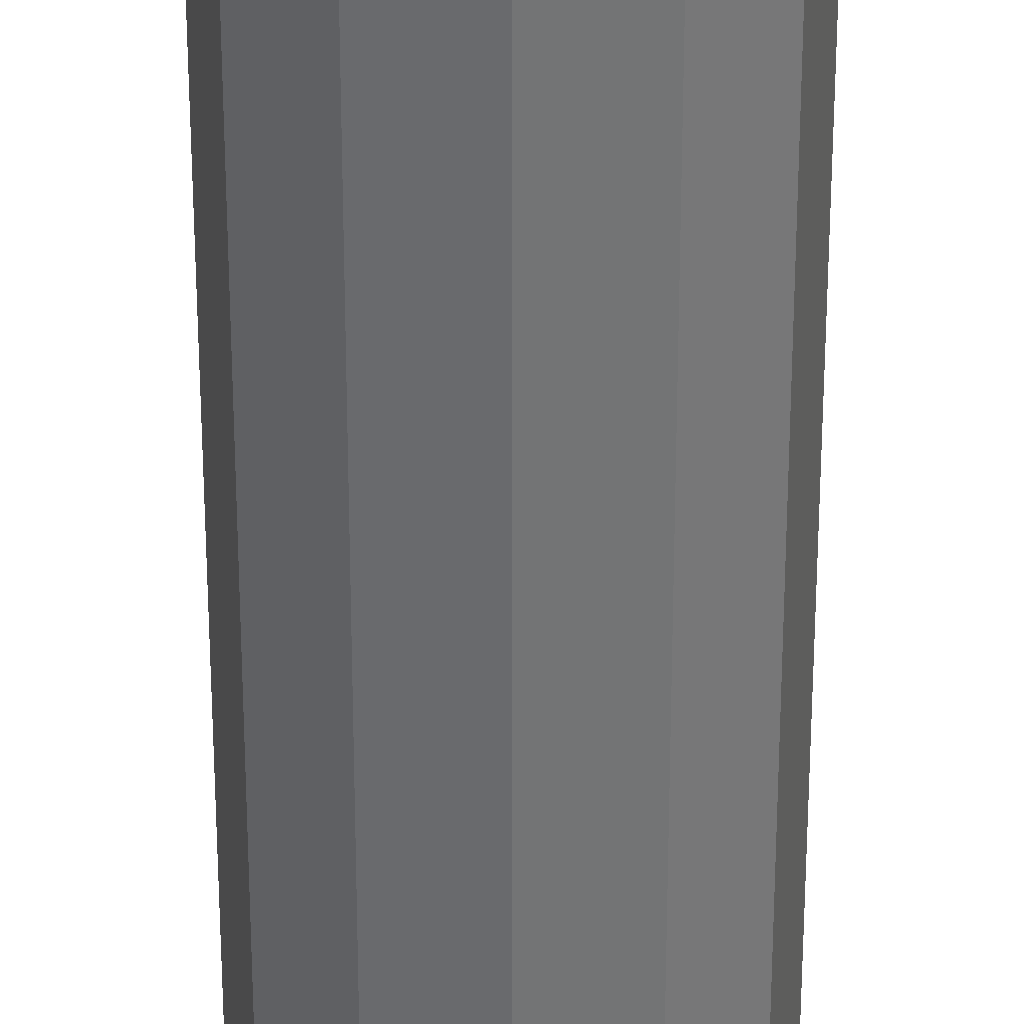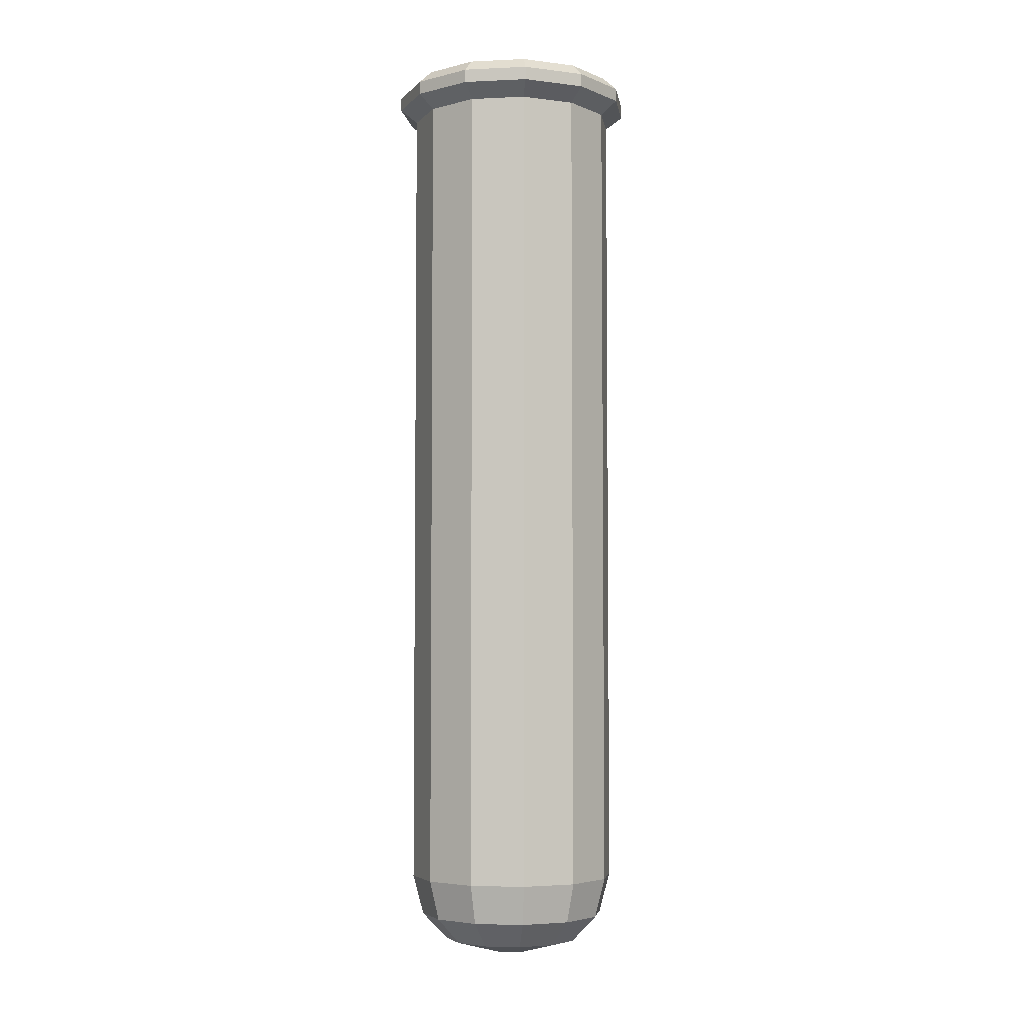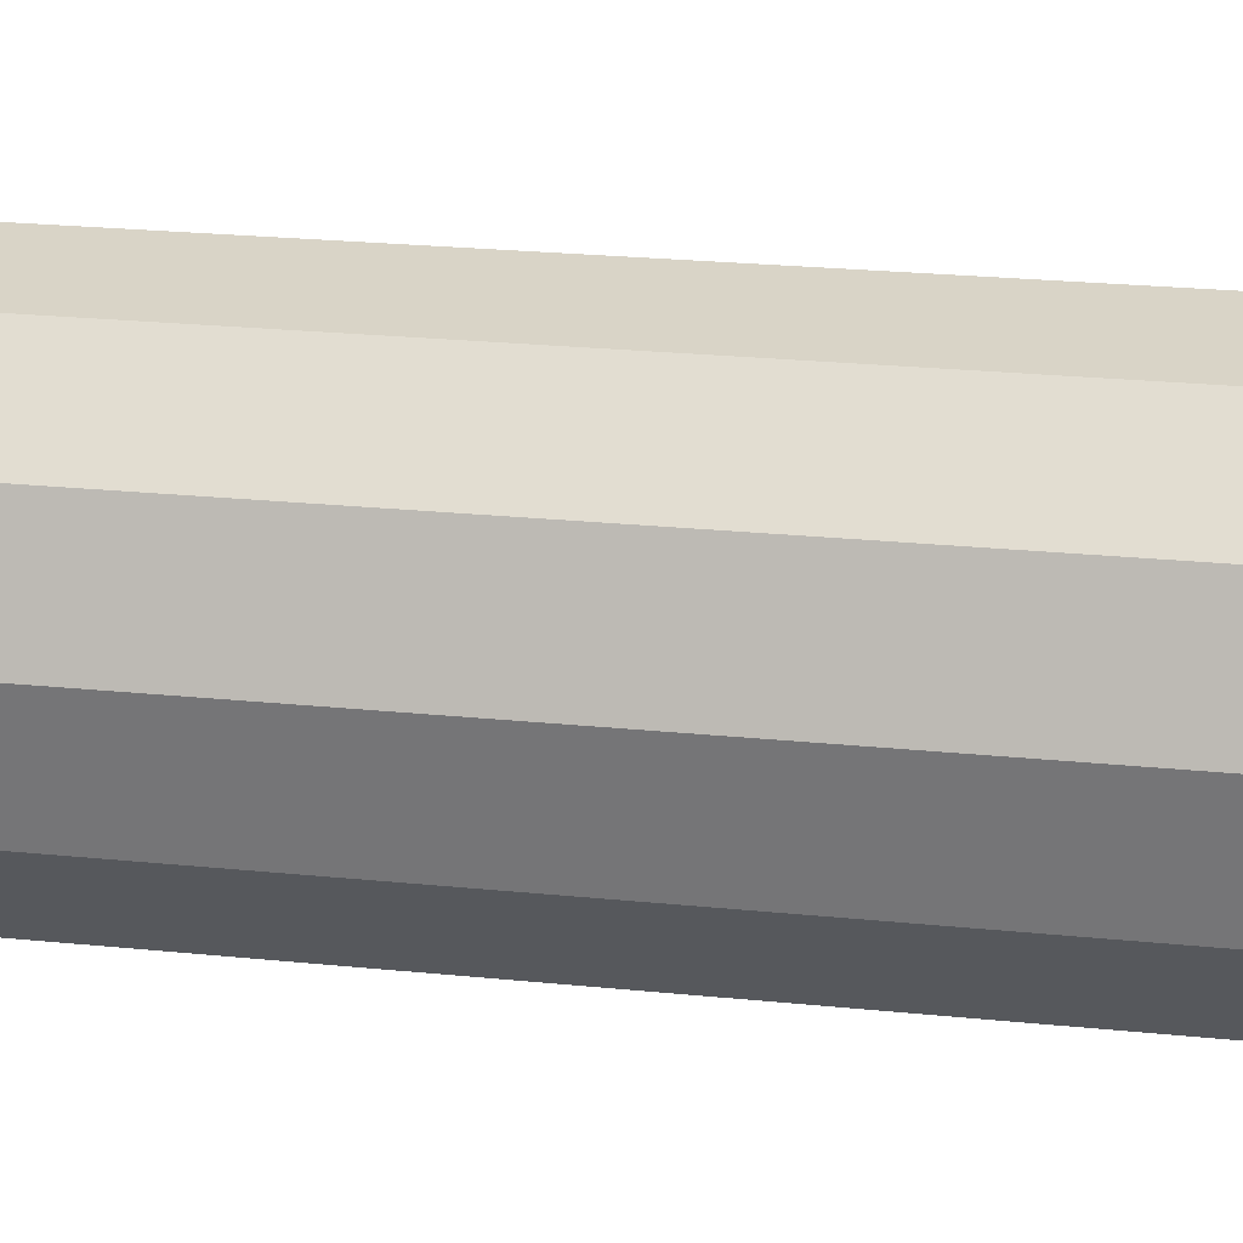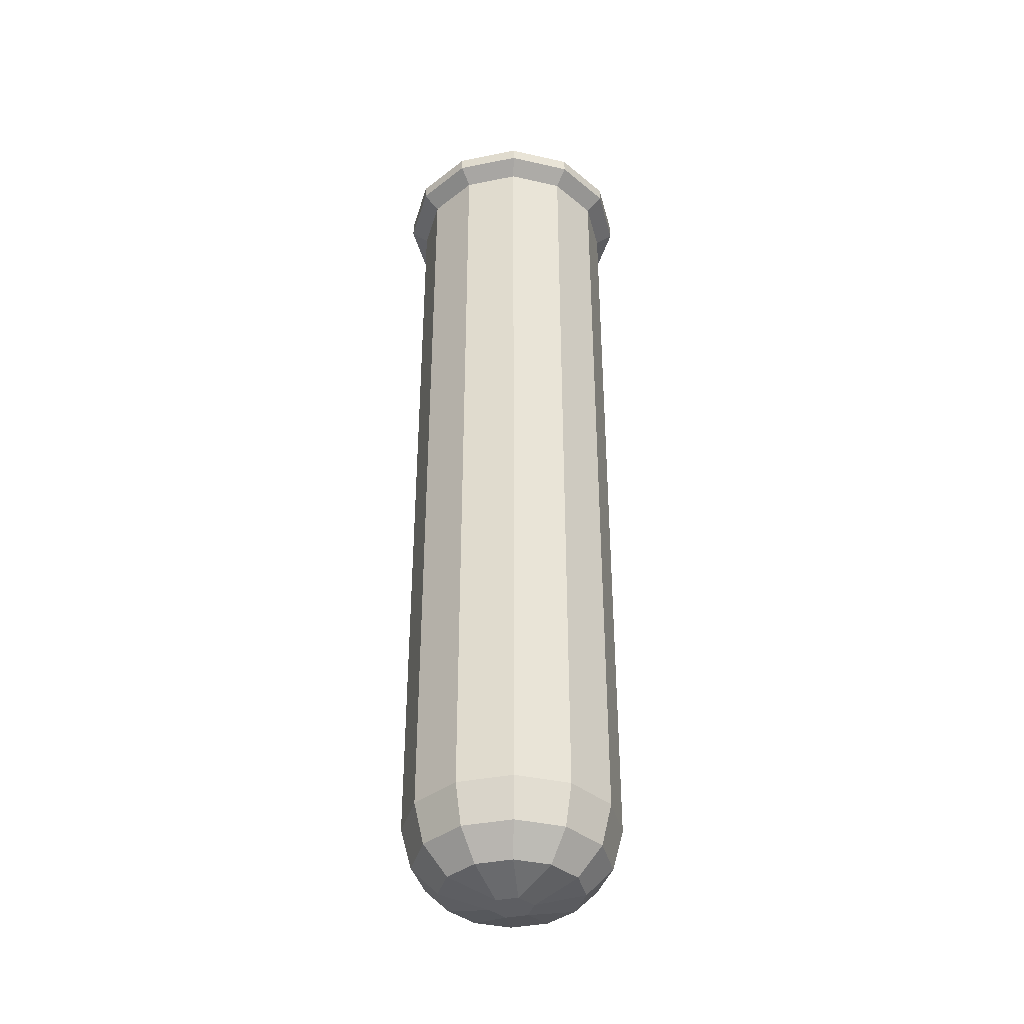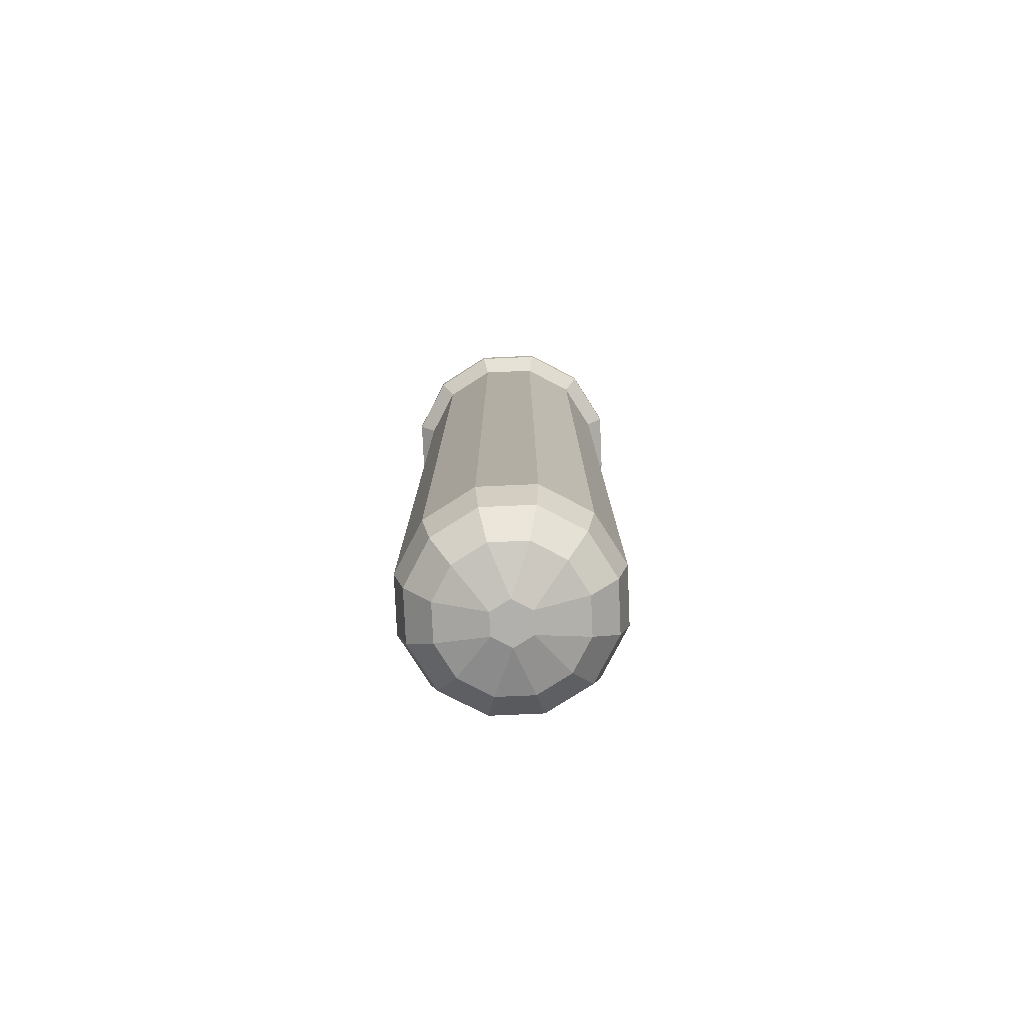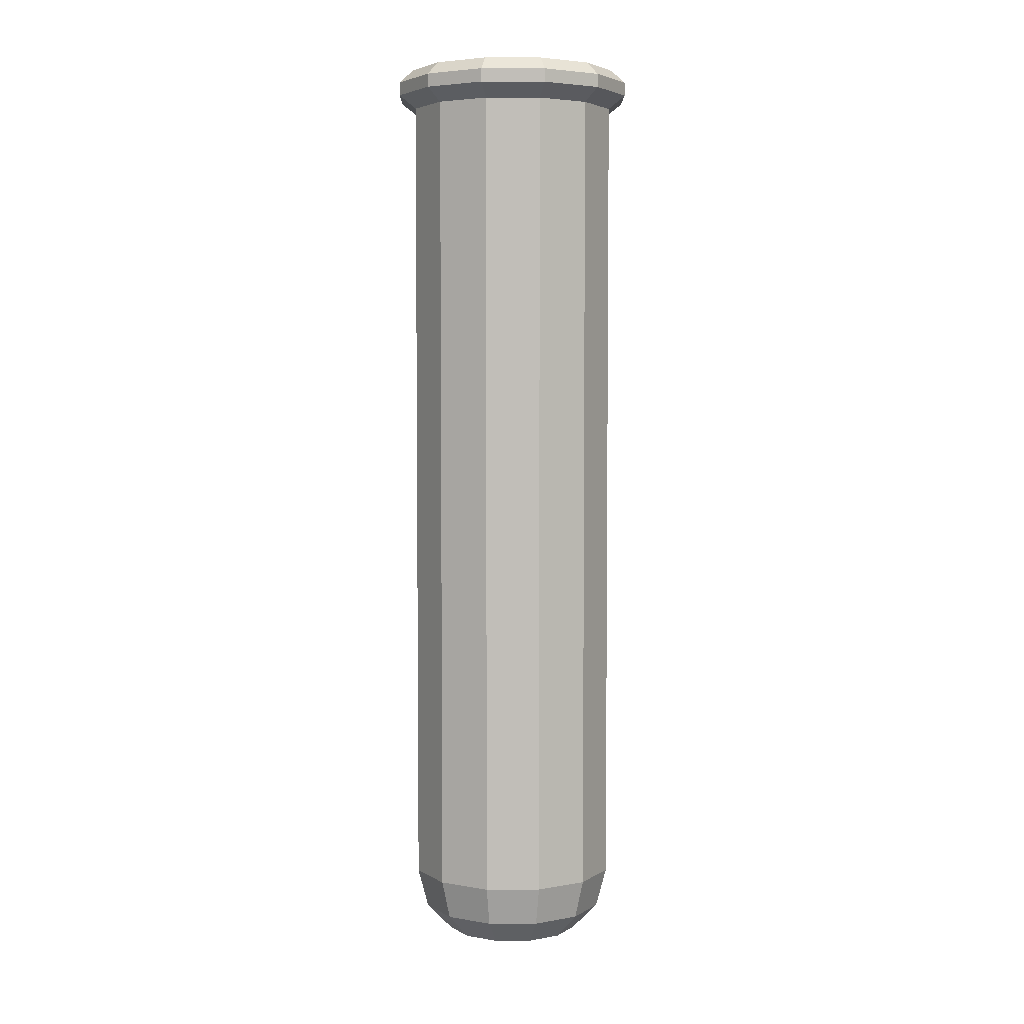
<metadata>
{"format":"obj","ext":"obj","renderer":"f3d","projection":"perspective","resolution":1024,"background":"white","views":[{"elev":-55.8,"azim":0.0,"up":"+Z"},{"elev":-4.6,"azim":-96.6,"up":"+Y"},{"elev":15.2,"azim":-75.2,"up":"+Z"},{"elev":-38.7,"azim":-30.9,"up":"+Y"},{"elev":-78.6,"azim":107.5,"up":"+Y"},{"elev":4.2,"azim":-45.5,"up":"+Y"}]}
</metadata>
<code>
v 0.08 -0.135 -3.874e-07
v 0.06928 -0.135 -0.04
v 0.06928 -0.295 -0.04
v 0.08 -0.295 -3.576e-07
v 0.04 -0.135 -0.06928
v 0.04 -0.295 -0.06928
v 0 -0.135 -0.08
v 0 -0.295 -0.08
v -0.04 -0.135 -0.06928
v -0.04 -0.295 -0.06928
v -0.06928 -0.135 -0.04
v -0.06928 -0.295 -0.04
v -0.08 -0.135 -3.576e-07
v -0.08 -0.295 -3.278e-07
v -0.06928 -0.135 0.04
v -0.06928 -0.295 0.04
v -0.04 -0.135 0.06928
v -0.04 -0.295 0.06928
v 0 -0.135 0.08
v 0 -0.295 0.08
v 0.04 -0.135 0.06928
v 0.04 -0.295 0.06928
v 0.06928 -0.135 0.04
v 0.06928 -0.295 0.04
v 0.04 0.325 0.06928
v 0.06928 0.325 0.04
v 0.06235 -0.325 -0.036
v 0.072 -0.325 -2.533e-07
v 0.036 -0.325 -0.06235
v 0 -0.325 -0.072
v -0.036 -0.325 -0.06235
v -0.06235 -0.325 -0.036
v -0.072 -0.325 -2.235e-07
v -0.06235 -0.325 0.036
v -0.036 -0.325 0.06235
v 0 -0.325 0.072
v 0.036 -0.325 0.06235
v 0.06235 -0.325 0.036
v 0.04546 -0.345 -0.02624
v 0.05249 -0.345 -2.235e-07
v 0.02624 -0.345 -0.04546
v 0 -0.345 -0.05249
v -0.02624 -0.345 -0.04546
v -0.04546 -0.345 -0.02624
v -0.05249 -0.345 -2.086e-07
v -0.04546 -0.345 0.02624
v -0.02624 -0.345 0.04546
v 0 -0.345 0.05249
v 0.02624 -0.345 0.04546
v 0.04546 -0.345 0.02624
v 0.01559 -0.355 -0.004177
v 0.004177 -0.355 -0.01559
v -0.01141 -0.355 -0.01141
v -0.01559 -0.355 0.004177
v -0.004177 -0.355 0.01559
v 0.01141 -0.355 0.01141
v 0 0.325 0.08
v -0.04 0.325 0.06928
v -0.06928 0.325 0.04
v -0.08 0.325 1.49e-08
v -0.06928 0.325 -0.04
v -0.04 0.325 -0.06928
v 0 0.325 -0.08
v 0.04 0.325 -0.06928
v 0.06928 0.325 -0.04
v 0.08 0.325 -1.49e-08
v 0.04649 0.335 0.08053
v 0.08053 0.335 0.04649
v 0 0.335 0.09299
v -0.04649 0.335 0.08053
v -0.08053 0.335 0.04649
v -0.09299 0.335 2.98e-08
v -0.08053 0.335 -0.04649
v -0.04649 0.335 -0.08053
v 0 0.335 -0.09299
v 0.04649 0.335 -0.08053
v 0.08053 0.335 -0.04649
v 0.09299 0.335 0
v 0.04649 0.345 0.08053
v 0.08053 0.345 0.04649
v 0 0.345 0.09299
v -0.04649 0.345 0.08053
v -0.08053 0.345 0.04649
v -0.09299 0.345 2.98e-08
v -0.08053 0.345 -0.04649
v -0.04649 0.345 -0.08053
v 0 0.345 -0.09299
v 0.04649 0.345 -0.08053
v 0.08053 0.345 -0.04649
v 0.09299 0.345 0
v 0.04101 0.355 0.07103
v 0.07103 0.355 0.04101
v 0 0.355 0.08202
v -0.04101 0.355 0.07103
v -0.07103 0.355 0.04101
v -0.08202 0.355 2.98e-08
v -0.07103 0.355 -0.04101
v -0.04101 0.355 -0.07103
v 0 0.355 -0.08202
v 0.04101 0.355 -0.07103
v 0.07103 0.355 -0.04101
v 0.08202 0.355 0
v 0.03322 0.345 0.05754
v 0.05754 0.345 0.03322
v 0 0.345 0.06644
v -0.03322 0.345 0.05754
v -0.05754 0.345 0.03322
v -0.06644 0.345 1.341e-07
v -0.05754 0.345 -0.03322
v -0.03322 0.345 -0.05754
v 0 0.345 -0.06644
v 0.03322 0.345 -0.05754
v 0.05754 0.345 -0.03322
v 0.06644 0.345 1.192e-07
v 0.03322 0.285 0.05754
v 0.05754 0.285 0.03322
v 0 0.285 0.06644
v -0.03322 0.285 0.05754
v -0.05754 0.285 0.03322
v -0.06644 0.285 6.407e-07
v -0.05754 0.285 -0.03322
v -0.03322 0.285 -0.05754
v 0 0.285 -0.06644
v 0.03322 0.285 -0.05754
v 0.05754 0.285 -0.03322
v 0.06644 0.285 6.407e-07
v 0.03322 -0.295 0.05753
v 0.05754 -0.295 0.03322
v 0 -0.295 0.06643
v -0.03322 -0.295 0.05753
v -0.05754 -0.295 0.03322
v -0.06644 -0.295 -3.502e-06
v -0.05754 -0.295 -0.03322
v -0.03322 -0.295 -0.05754
v 0 -0.295 -0.06644
v 0.03322 -0.295 -0.05754
v 0.05754 -0.295 -0.03322
v 0.06644 -0.295 -3.502e-06
v 0.02691 -0.315 0.0466
v 0.0466 -0.315 0.0269
v 0 -0.315 0.05381
v -0.02691 -0.315 0.0466
v -0.0466 -0.315 0.0269
v -0.05381 -0.315 -3.487e-06
v -0.0466 -0.315 -0.02691
v -0.02691 -0.315 -0.04661
v 5.96e-08 -0.315 -0.05382
v 0.02691 -0.315 -0.04661
v 0.0466 -0.315 -0.02691
v 0.05381 -0.315 -3.487e-06
v 0.01282 -0.335 0.01282
v -0.004694 -0.335 0.01751
v -0.01752 -0.335 0.00469
v -0.01282 -0.335 -0.01283
v 0.004694 -0.335 -0.01752
v 0.01752 -0.335 -0.004697
v 0.001185 -0.335 -0.001125
v -0.006438 0.28 5.215e-07
o group396116694
g mesh396116694
f 4 3 2 1
f 3 6 5 2
f 6 8 7 5
f 8 10 9 7
f 10 12 11 9
f 12 14 13 11
f 14 16 15 13
f 16 18 17 15
f 18 20 19 17
f 20 22 21 19
f 22 24 23 21
f 24 4 1 23
f 26 25 21 23
f 28 27 3 4
f 27 29 6 3
f 29 30 8 6
f 30 31 10 8
f 31 32 12 10
f 32 33 14 12
f 33 34 16 14
f 34 35 18 16
f 35 36 20 18
f 36 37 22 20
f 37 38 24 22
f 38 28 4 24
f 40 39 27 28
f 39 41 29 27
f 41 42 30 29
f 42 43 31 30
f 43 44 32 31
f 44 45 33 32
f 45 46 34 33
f 46 47 35 34
f 47 48 36 35
f 48 49 37 36
f 49 50 38 37
f 50 40 28 38
f 51 39 40
f 51 52 41 39
f 52 42 41
f 52 53 43 42
f 53 44 43
f 53 54 45 44
f 54 46 45
f 54 55 47 46
f 55 48 47
f 55 56 49 48
f 56 50 49
f 56 51 40 50
f 56 55 54 53 52 51
f 25 57 19 21
f 57 58 17 19
f 58 59 15 17
f 59 60 13 15
f 60 61 11 13
f 61 62 9 11
f 62 63 7 9
f 63 64 5 7
f 64 65 2 5
f 65 66 1 2
f 66 26 23 1
f 68 67 25 26
f 67 69 57 25
f 69 70 58 57
f 70 71 59 58
f 71 72 60 59
f 72 73 61 60
f 73 74 62 61
f 74 75 63 62
f 75 76 64 63
f 76 77 65 64
f 77 78 66 65
f 78 68 26 66
f 80 79 67 68
f 79 81 69 67
f 81 82 70 69
f 82 83 71 70
f 83 84 72 71
f 84 85 73 72
f 85 86 74 73
f 86 87 75 74
f 87 88 76 75
f 88 89 77 76
f 89 90 78 77
f 90 80 68 78
f 92 91 79 80
f 91 93 81 79
f 93 94 82 81
f 94 95 83 82
f 95 96 84 83
f 96 97 85 84
f 97 98 86 85
f 98 99 87 86
f 99 100 88 87
f 100 101 89 88
f 101 102 90 89
f 102 92 80 90
f 104 103 91 92
f 103 105 93 91
f 105 106 94 93
f 106 107 95 94
f 107 108 96 95
f 108 109 97 96
f 109 110 98 97
f 110 111 99 98
f 111 112 100 99
f 112 113 101 100
f 113 114 102 101
f 114 104 92 102
f 116 115 103 104
f 115 117 105 103
f 117 118 106 105
f 118 119 107 106
f 119 120 108 107
f 120 121 109 108
f 121 122 110 109
f 122 123 111 110
f 123 124 112 111
f 124 125 113 112
f 125 126 114 113
f 126 116 104 114
f 128 127 115 116
f 127 129 117 115
f 129 130 118 117
f 130 131 119 118
f 131 132 120 119
f 132 133 121 120
f 133 134 122 121
f 134 135 123 122
f 135 136 124 123
f 136 137 125 124
f 137 138 126 125
f 138 128 116 126
f 140 139 127 128
f 139 141 129 127
f 141 142 130 129
f 142 143 131 130
f 143 144 132 131
f 144 145 133 132
f 145 146 134 133
f 146 147 135 134
f 147 148 136 135
f 148 149 137 136
f 149 150 138 137
f 150 140 128 138
f 151 139 140
f 151 152 141 139
f 152 142 141
f 152 153 143 142
f 153 144 143
f 153 154 145 144
f 154 146 145
f 154 155 147 146
f 155 148 147
f 155 156 149 148
f 156 150 149
f 156 151 140 150
f 157 152 151
f 157 153 152
f 157 154 153
f 157 155 154
f 157 156 155
f 157 151 156
f 120 158 121
f 121 158 122
f 122 158 123
f 123 158 124
f 124 158 125
f 125 158 126
f 126 158 116
f 116 158 115
f 115 158 117
f 117 158 118
f 118 158 119
f 119 158 120
f 158 126 116
f 116 115 158
f 158 115 117
f 117 118 158
f 118 119 158
f 158 119 120
f 120 121 158
f 121 122 158
f 122 123 158
f 123 124 158
f 124 125 158
f 158 125 126

</code>
